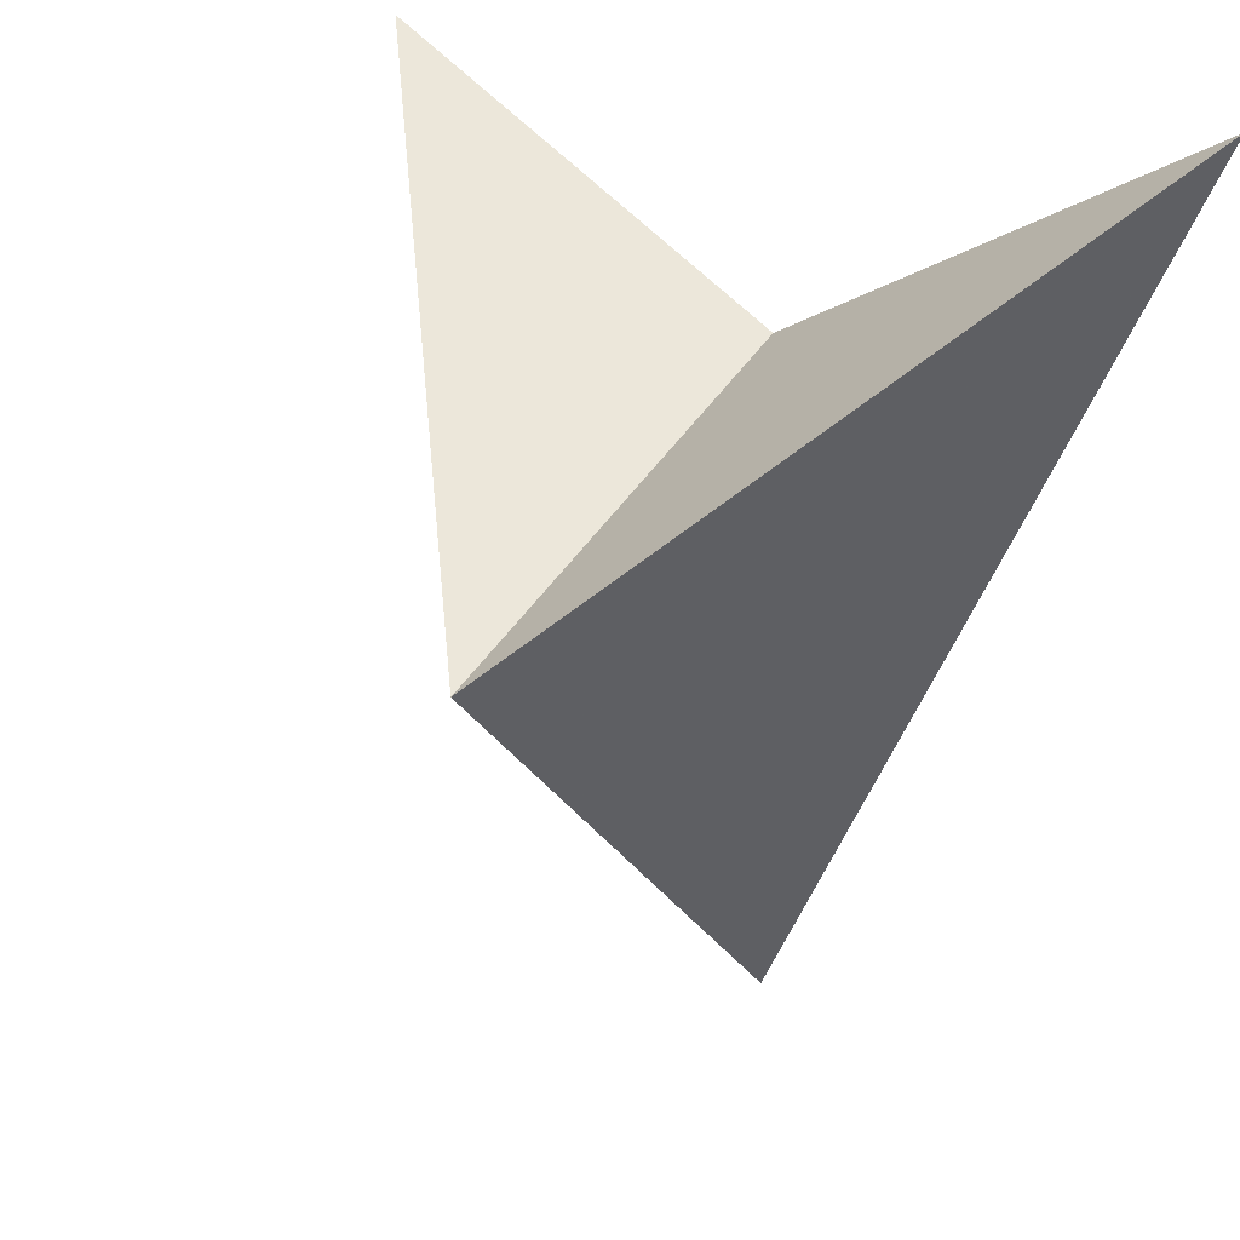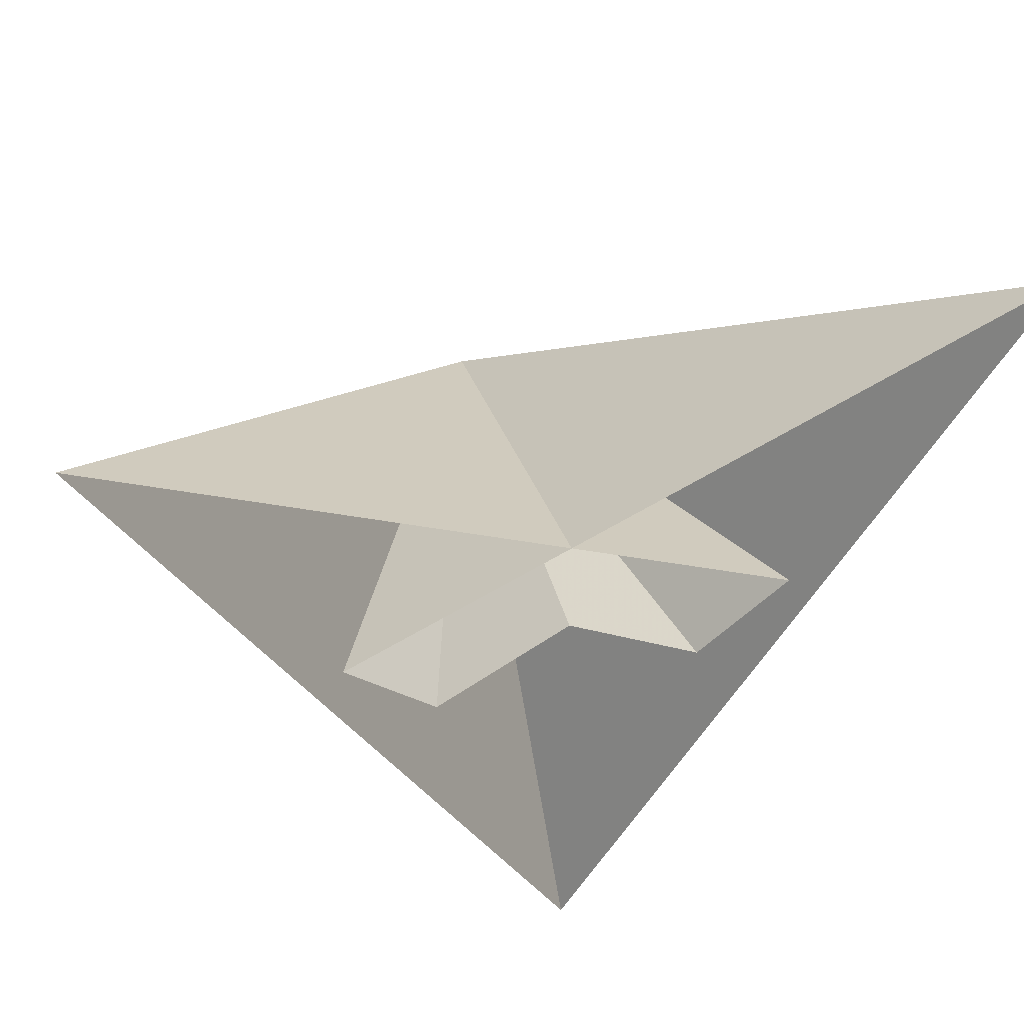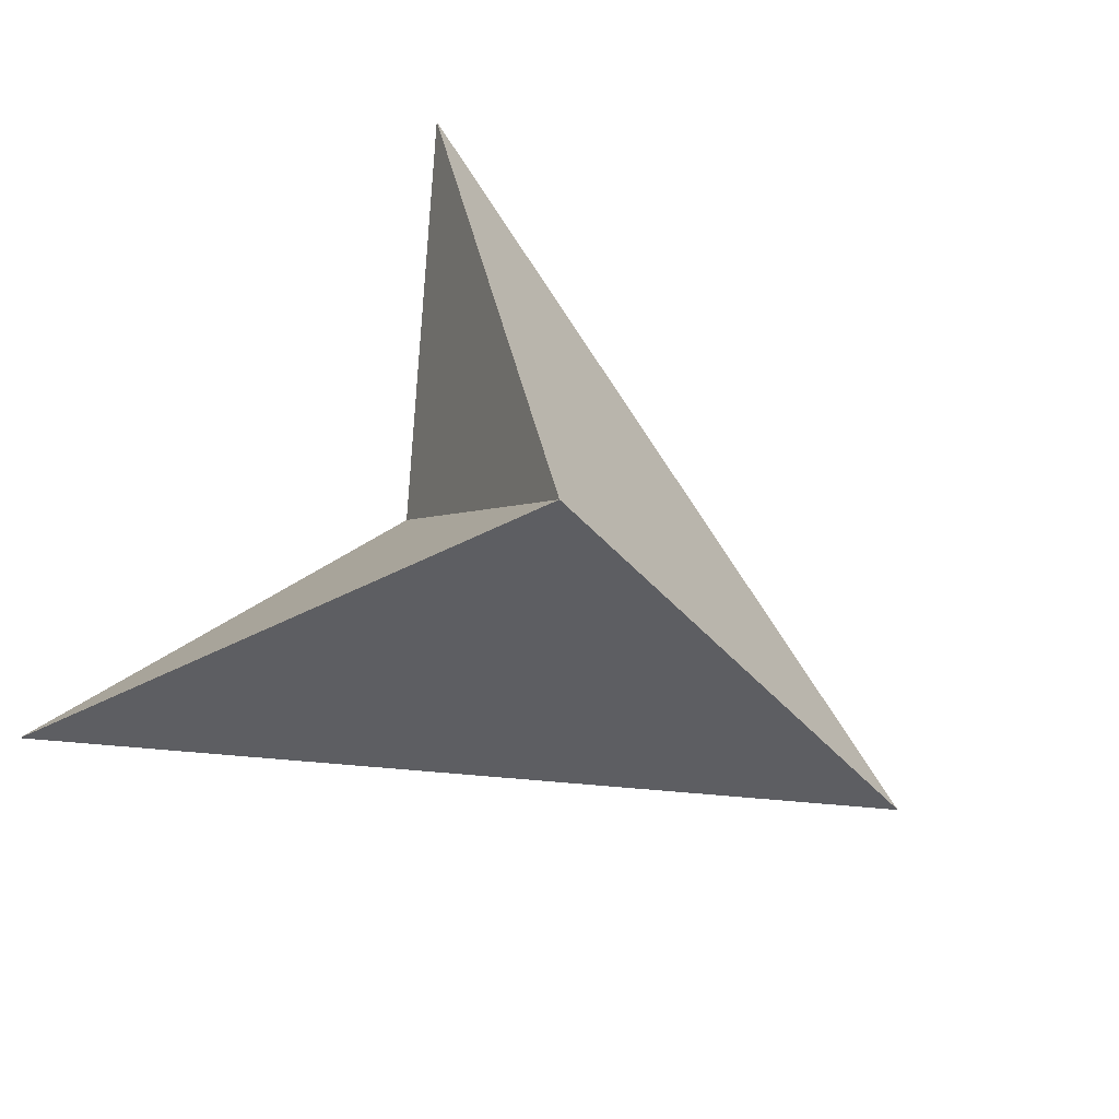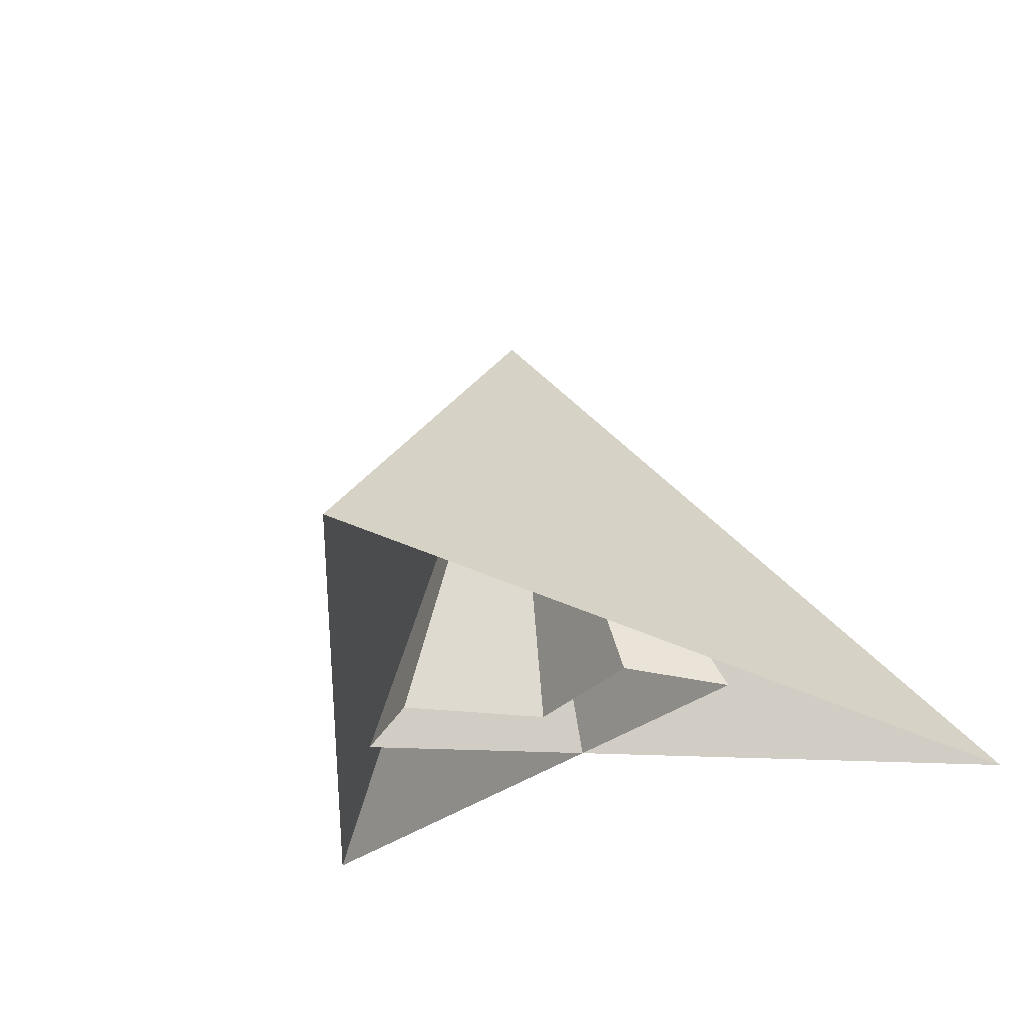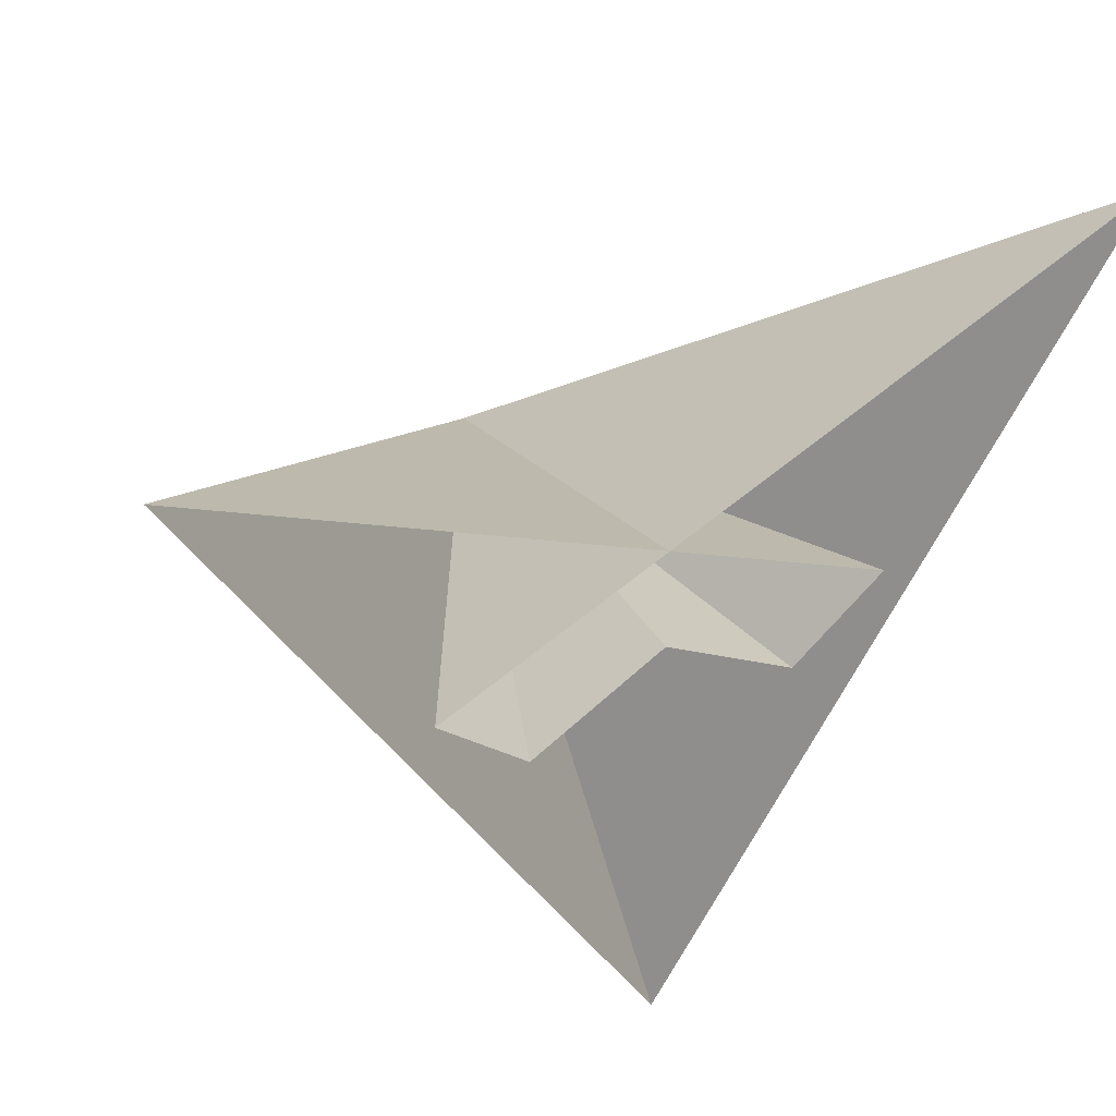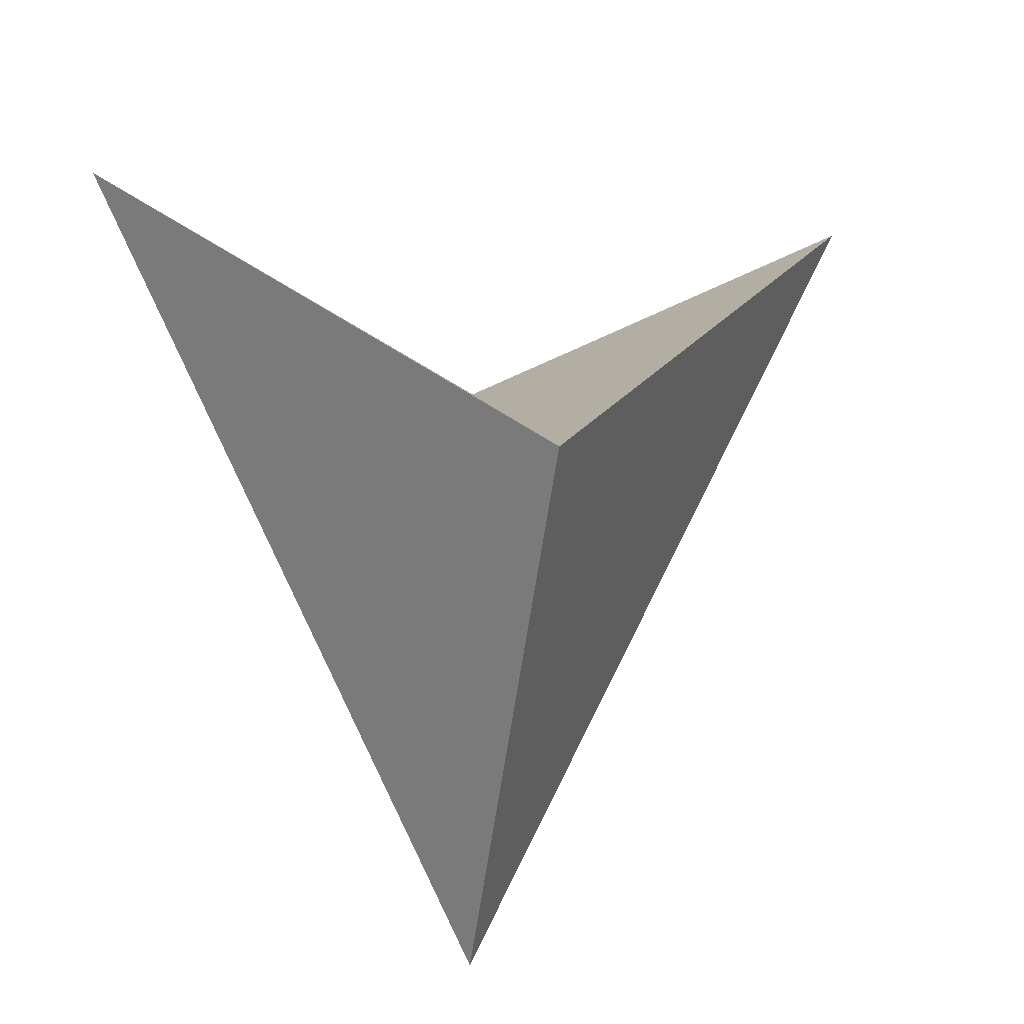
<metadata>
{"format":"obj","ext":"obj","renderer":"f3d","projection":"perspective","resolution":1024,"background":"white","views":[{"elev":20.9,"azim":-142.0,"up":"+Z"},{"elev":50.4,"azim":-14.4,"up":"+Z"},{"elev":74.8,"azim":121.3,"up":"+Y"},{"elev":-28.4,"azim":-156.2,"up":"+Y"},{"elev":44.8,"azim":-25.4,"up":"+Z"},{"elev":-16.8,"azim":168.2,"up":"+Z"}]}
</metadata>
<code>
v	0		0		0
v	0		-1	-1
v	1		-1	1
v	-0.5	-1	0.2
v	-0.3	-1	0
v	0		-1	0.2
v	0.3		-1	0
v	0.5		-1	0.2
v	-1	-1	1
f 1 9 8
f 1 8 7
f 1 7 6
f 1 6 5
f 1 5 4
f 1 4 3
f 1 3 2
f 1 2 9

</code>
